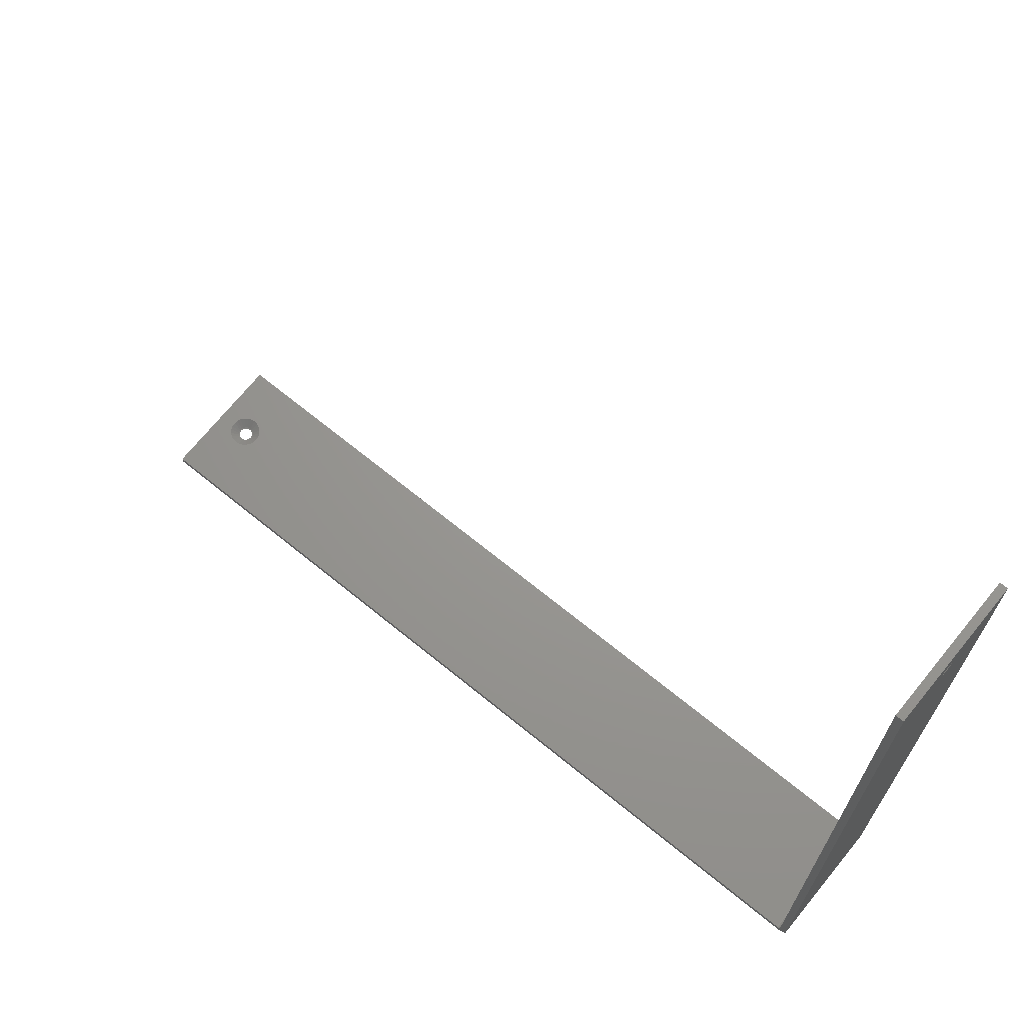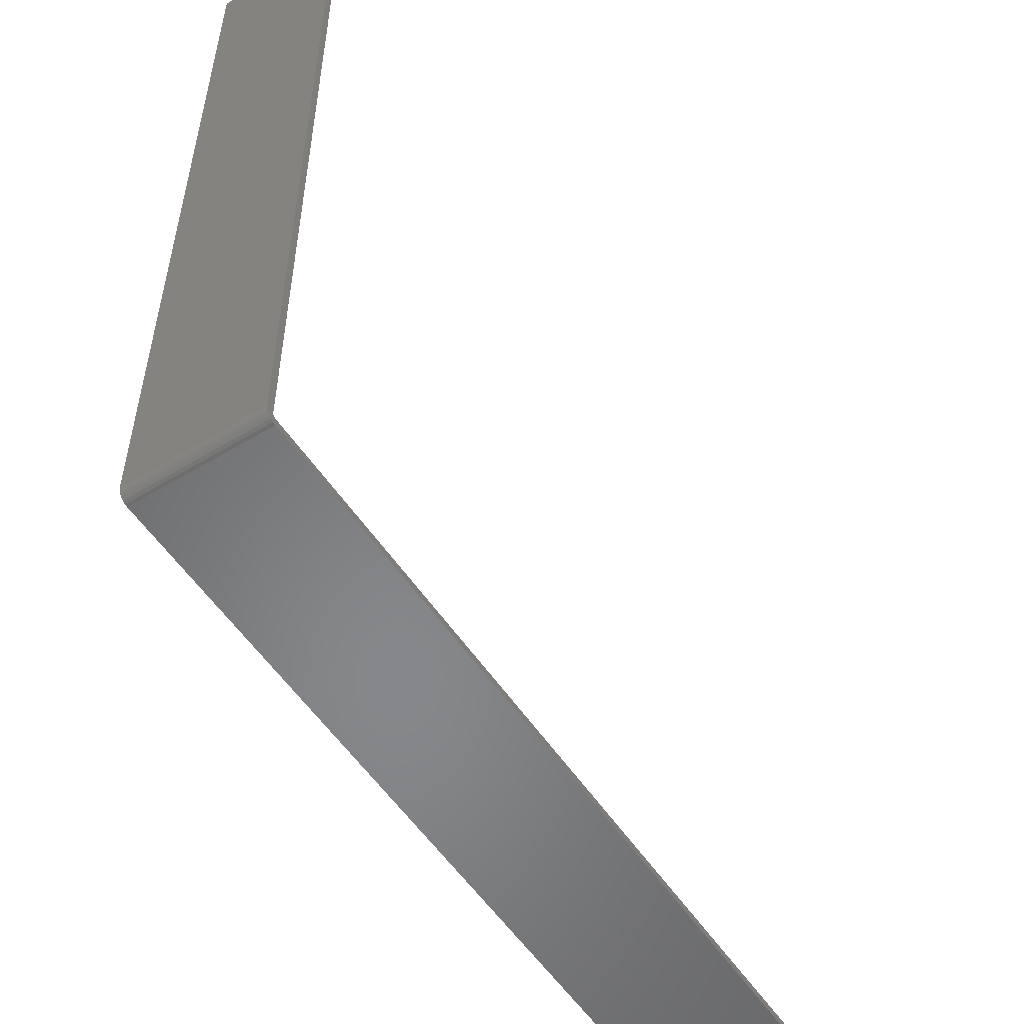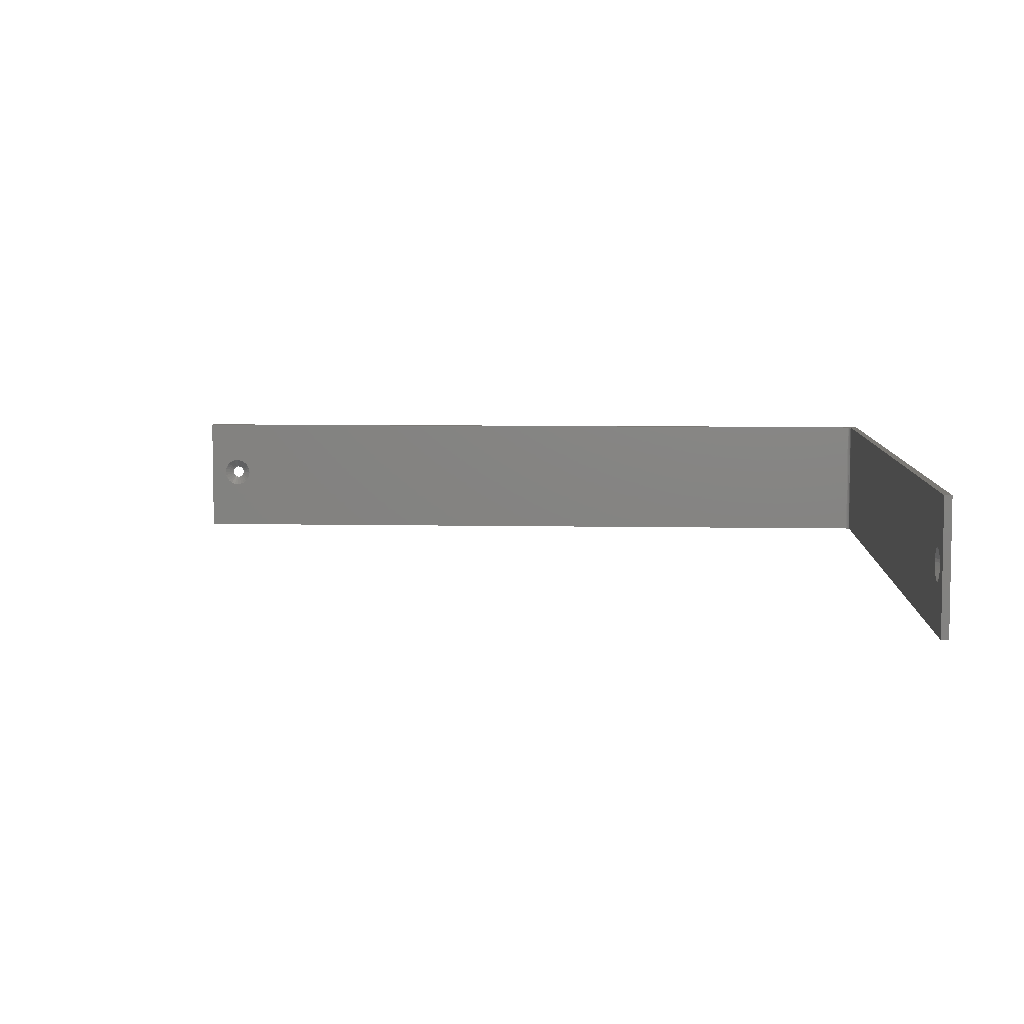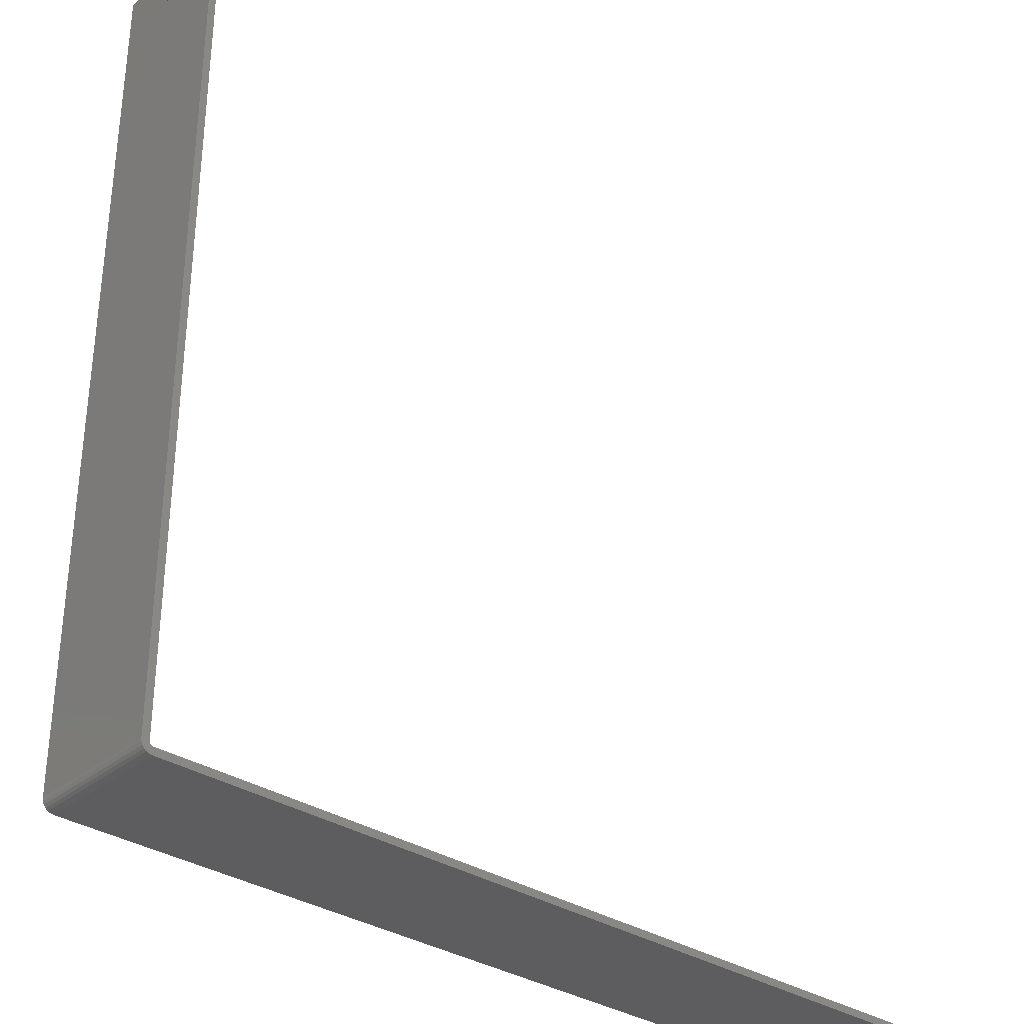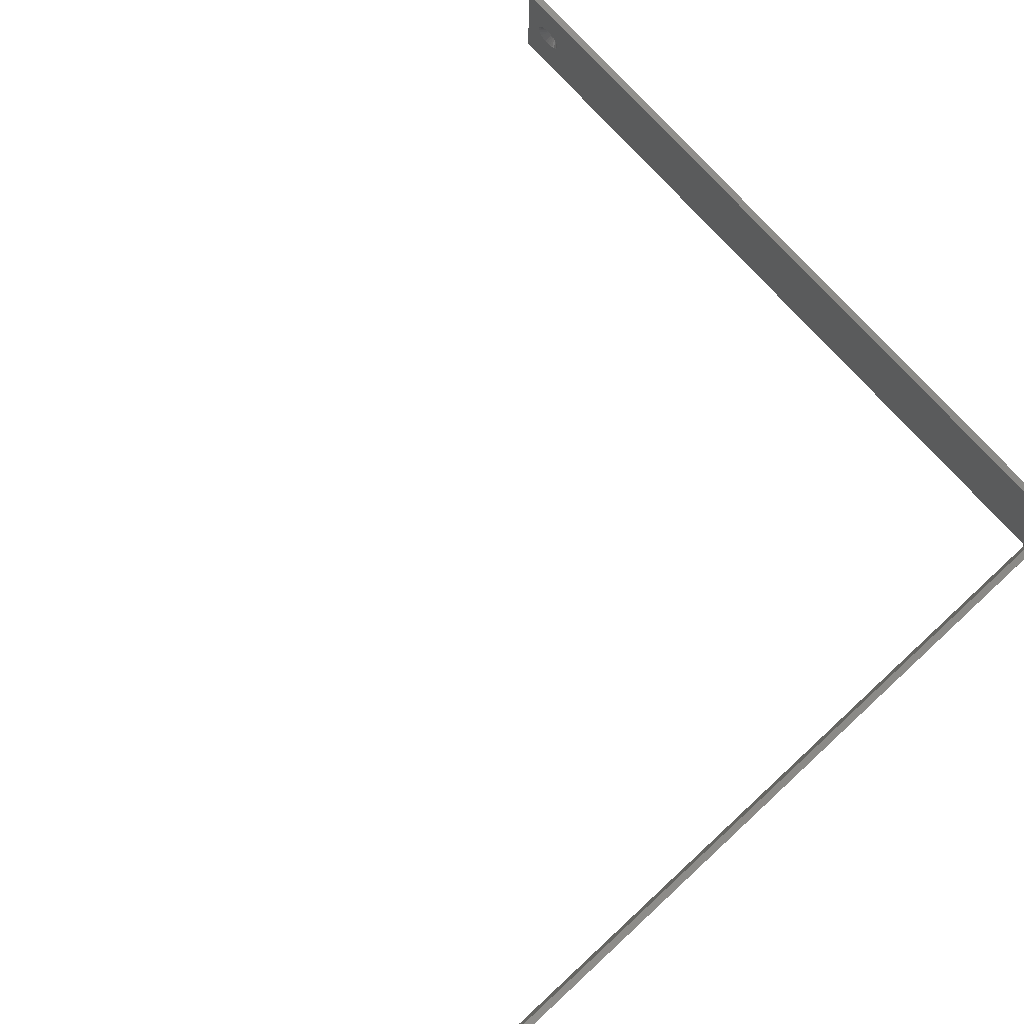
<metadata>
{"format":"stl","ext":"stl","renderer":"f3d","projection":"perspective","resolution":1024,"background":"white","views":[{"elev":69.9,"azim":-140.9,"up":"+Y"},{"elev":-54.1,"azim":-57.2,"up":"+Y"},{"elev":6.5,"azim":-176.5,"up":"+Z"},{"elev":-33.0,"azim":-41.7,"up":"+Y"},{"elev":77.9,"azim":-132.6,"up":"+Z"}]}
</metadata>
<code>
# stl→obj: 226 verts, 540 faces
v -0 7.625 0.6305
v 0.006638 7.615 0.6334
v -0 7.623 0.6139
v 0.006638 7.612 0.6139
v -0 7.625 0.5972
v 0.006638 7.615 0.5943
v -0 7.632 0.5817
v 0.006638 7.622 0.5761
v -0 7.642 0.5683
v 0.006638 7.634 0.5605
v -0 7.655 0.5581
v 0.006638 7.65 0.5485
v -0 7.671 0.5516
v 0.006638 7.668 0.541
v -0 7.688 0.5494
v 0.006638 7.688 0.5384
v -0 7.704 0.5516
v 0.006638 7.707 0.541
v -0 7.72 0.5581
v 0.006638 7.725 0.5485
v -0 7.733 0.5683
v 0.006638 7.741 0.5605
v -0 7.743 0.5817
v 0.006638 7.753 0.5761
v -0 7.75 0.5972
v 0.006638 7.76 0.5943
v -0 7.752 0.6139
v 0.006638 7.763 0.6139
v -0 7.75 0.6305
v 0.006638 7.76 0.6334
v -0 7.743 0.6461
v 0.006638 7.753 0.6516
v -0 7.733 0.6594
v 0.006638 7.741 0.6672
v -0 7.72 0.6696
v 0.006638 7.725 0.6792
v -0 7.704 0.6761
v 0.006638 7.707 0.6868
v -0 7.688 0.6783
v 0.006638 7.688 0.6893
v -0 7.671 0.6761
v 0.006638 7.668 0.6868
v -0 7.655 0.6696
v 0.006638 7.65 0.6792
v -0 7.642 0.6594
v 0.006638 7.634 0.6672
v -0 7.632 0.6461
v 0.006638 7.622 0.6516
v 0.07 7.833 0.6529
v 0.07 7.839 0.6139
v 0.07 7.833 0.5748
v 0.07 7.818 0.5384
v 0.07 7.794 0.5071
v 0.07 7.763 0.4831
v 0.07 7.727 0.468
v 0.006638 7.707 0.5409
v 0.07 7.688 0.4629
v 0.07 7.648 0.468
v 0.006638 7.668 0.5409
v 0.07 7.612 0.4831
v 0.07 7.581 0.5071
v 0.07 7.557 0.5384
v 0.07 7.542 0.5748
v 0.07 7.536 0.6139
v 0.07 7.542 0.6529
v 0.07 7.557 0.6894
v 0.07 7.581 0.7206
v 0.07 7.612 0.7446
v 0.07 7.648 0.7597
v 0.07 7.688 0.7649
v 0.006638 7.688 0.6894
v 0.07 7.727 0.7597
v 0.07 7.763 0.7446
v 0.07 7.794 0.7206
v 0.07 7.818 0.6894
v 7.704 0 0.5939
v 7.707 0.006638 0.5832
v 7.688 0 0.5917
v 7.688 0.006638 0.5807
v 7.671 0 0.5939
v 7.668 0.006638 0.5832
v 7.655 0 0.6003
v 7.65 0.006638 0.5908
v 7.642 0 0.6106
v 7.634 0.006638 0.6028
v 7.632 0 0.6239
v 7.622 0.006638 0.6184
v 7.625 0 0.6395
v 7.615 0.006638 0.6366
v 7.623 0 0.6561
v 7.612 0.006638 0.6561
v 7.625 0 0.6728
v 7.615 0.006638 0.6757
v 7.632 0 0.6883
v 7.622 0.006638 0.6939
v 7.642 0 0.7017
v 7.634 0.006638 0.7095
v 7.655 0 0.7119
v 7.65 0.006638 0.7215
v 7.671 0 0.7184
v 7.668 0.006638 0.729
v 7.688 0 0.7206
v 7.688 0.006638 0.7316
v 7.704 0 0.7184
v 7.707 0.006638 0.729
v 7.72 0 0.7119
v 7.725 0.006638 0.7215
v 7.733 0 0.7017
v 7.741 0.006638 0.7095
v 7.743 0 0.6883
v 7.753 0.006638 0.6939
v 7.75 0 0.6728
v 7.76 0.006638 0.6757
v 7.752 0 0.6561
v 7.763 0.006638 0.6561
v 7.75 0 0.6395
v 7.76 0.006638 0.6366
v 7.743 0 0.6239
v 7.753 0.006638 0.6184
v 7.733 0 0.6106
v 7.741 0.006638 0.6028
v 7.72 0 0.6003
v 7.725 0.006638 0.5908
v 7.727 0.07 0.802
v 7.707 0.006638 0.7291
v 7.688 0.07 0.8071
v 7.648 0.07 0.802
v 7.668 0.006638 0.7291
v 7.612 0.07 0.7869
v 7.581 0.07 0.7629
v 7.557 0.07 0.7316
v 7.542 0.07 0.6952
v 7.536 0.07 0.6561
v 7.542 0.07 0.617
v 7.557 0.07 0.5806
v 7.581 0.07 0.5494
v 7.612 0.07 0.5254
v 7.648 0.07 0.5103
v 7.688 0.07 0.5051
v 7.688 0.006638 0.5806
v 7.727 0.07 0.5103
v 7.763 0.07 0.5254
v 7.794 0.07 0.5494
v 7.818 0.07 0.5806
v 7.833 0.07 0.617
v 7.839 0.07 0.6561
v 7.833 0.07 0.6952
v 7.818 0.07 0.7316
v 7.794 0.07 0.7629
v 7.763 0.07 0.7869
v 0.09594 0.07119 0
v 0.09594 0.07119 0.1786
v 0.105 0.07 0
v 0.09594 0.07119 0.3571
v 0.09594 0.07119 0.5357
v 0.0875 0.07469 0.5357
v 0.0875 0.07469 0.7143
v 0.08025 0.08025 0.7143
v 0.08025 0.08025 0.8929
v 0.07469 0.0875 0.8929
v 0.07469 0.0875 1.071
v 0.07119 0.09594 1.071
v 0.07119 0.09594 1.25
v 0.07 0.105 1.25
v 0.07119 0.09594 0.8929
v 0.07119 0.09594 0.7143
v 0.07469 0.0875 0.7143
v 0.07469 0.0875 0.5357
v 0.08025 0.08025 0.5357
v 0.08025 0.08025 0.3571
v 0.0875 0.07469 0.3571
v 0.0875 0.07469 0.1786
v 0.0875 0.07469 0
v 0.08025 0.08025 0.1786
v 0.07469 0.0875 0.3571
v 0.07119 0.09594 0.5357
v 0.08025 0.08025 0
v 0.07469 0.0875 0.1786
v 0.07119 0.09594 0.3571
v 0.07 0.105 0
v 0.07469 0.0875 0
v 0.07119 0.09594 0.1786
v 0.07119 0.09594 0
v 0.07469 0.0875 1.25
v 0.08025 0.08025 1.071
v 0.0875 0.07469 0.8929
v 0.09594 0.07119 0.7143
v 0.08025 0.08025 1.25
v 0.0875 0.07469 1.071
v 0.09594 0.07119 0.8929
v 0.105 0.07 1.25
v 0.0875 0.07469 1.25
v 0.09594 0.07119 1.071
v 0.09594 0.07119 1.25
v 8 0.07 1.25
v 8 0.07 0
v 8 -0 0
v 8 -0 1.25
v 0.105 0 0
v 0.105 0 1.25
v 0.003578 0.07782 0
v 0.003578 0.07782 0.4167
v 0 0.105 0
v 0.003578 0.07782 0.8333
v 0 0.105 1.25
v 0.003578 0.07782 1.25
v 0.01407 0.0525 1.25
v 0.01407 0.0525 0.8333
v 0.03075 0.03075 1.25
v 0.03075 0.03075 0.8333
v 0.0525 0.01407 1.25
v 0.0525 0.01407 0.8333
v 0.07782 0.003578 1.25
v 0.07782 0.003578 0.8333
v 0.07782 0.003578 0.4167
v 0.07782 0.003578 0
v 0.0525 0.01407 0
v 0.0525 0.01407 0.4167
v 0.03075 0.03075 0
v 0.03075 0.03075 0.4167
v 0.01407 0.0525 0
v 0.01407 0.0525 0.4167
v -0 8 1.25
v -0 8 0
v 0.07 8 0
v 0.07 8 1.25
f 1 2 3
f 3 2 4
f 3 4 5
f 5 4 6
f 5 6 7
f 7 6 8
f 7 8 9
f 9 8 10
f 9 10 11
f 11 10 12
f 11 12 13
f 13 12 14
f 13 14 15
f 15 14 16
f 15 16 17
f 17 16 18
f 17 18 19
f 19 18 20
f 19 20 21
f 21 20 22
f 21 22 23
f 23 22 24
f 23 24 25
f 25 24 26
f 25 26 27
f 27 26 28
f 27 28 29
f 29 28 30
f 29 30 31
f 31 30 32
f 31 32 33
f 33 32 34
f 33 34 35
f 35 34 36
f 35 36 37
f 37 36 38
f 37 38 39
f 39 38 40
f 39 40 41
f 41 40 42
f 41 42 43
f 43 42 44
f 43 44 45
f 45 44 46
f 45 46 47
f 47 46 48
f 47 48 1
f 1 48 2
f 49 30 50
f 50 30 28
f 50 28 51
f 51 28 26
f 51 26 52
f 52 26 24
f 52 24 53
f 53 24 22
f 53 22 54
f 54 22 20
f 54 20 55
f 55 20 56
f 55 56 57
f 57 56 16
f 57 16 58
f 58 16 59
f 58 59 60
f 60 59 12
f 60 12 61
f 61 12 10
f 61 10 62
f 62 10 8
f 62 8 63
f 63 8 6
f 63 6 64
f 64 6 4
f 64 4 65
f 65 4 2
f 65 2 66
f 66 2 48
f 66 48 67
f 67 48 46
f 67 46 68
f 68 46 44
f 68 44 69
f 69 44 42
f 69 42 70
f 70 42 71
f 70 71 72
f 72 71 38
f 72 38 73
f 73 38 36
f 73 36 74
f 74 36 34
f 74 34 75
f 75 34 32
f 75 32 49
f 49 32 30
f 2 2 4
f 4 2 4
f 4 4 6
f 6 4 6
f 6 6 8
f 8 6 8
f 8 8 10
f 10 8 10
f 10 10 12
f 12 10 12
f 12 12 14
f 14 12 59
f 14 59 16
f 16 59 16
f 16 16 56
f 2 48 2
f 2 48 48
f 48 48 46
f 48 46 46
f 46 46 44
f 46 44 44
f 44 44 42
f 44 42 42
f 42 42 40
f 42 40 71
f 71 40 38
f 38 40 38
f 38 38 36
f 36 38 36
f 36 36 34
f 34 36 34
f 34 34 32
f 32 34 32
f 32 32 30
f 30 32 30
f 30 30 28
f 28 30 28
f 28 28 26
f 28 26 26
f 26 26 24
f 26 24 24
f 24 24 22
f 24 22 22
f 22 22 20
f 22 20 20
f 20 20 18
f 20 18 56
f 56 18 16
f 76 77 78
f 78 77 79
f 78 79 80
f 80 79 81
f 80 81 82
f 82 81 83
f 82 83 84
f 84 83 85
f 84 85 86
f 86 85 87
f 86 87 88
f 88 87 89
f 88 89 90
f 90 89 91
f 90 91 92
f 92 91 93
f 92 93 94
f 94 93 95
f 94 95 96
f 96 95 97
f 96 97 98
f 98 97 99
f 98 99 100
f 100 99 101
f 100 101 102
f 102 101 103
f 102 103 104
f 104 103 105
f 104 105 106
f 106 105 107
f 106 107 108
f 108 107 109
f 108 109 110
f 110 109 111
f 110 111 112
f 112 111 113
f 112 113 114
f 114 113 115
f 114 115 116
f 116 115 117
f 116 117 118
f 118 117 119
f 118 119 120
f 120 119 121
f 120 121 122
f 122 121 123
f 122 123 76
f 76 123 77
f 124 125 126
f 126 125 103
f 126 103 127
f 127 103 128
f 127 128 129
f 129 128 99
f 129 99 130
f 130 99 97
f 130 97 131
f 131 97 95
f 131 95 132
f 132 95 93
f 132 93 133
f 133 93 91
f 133 91 134
f 134 91 89
f 134 89 135
f 135 89 87
f 135 87 136
f 136 87 85
f 136 85 137
f 137 85 83
f 137 83 138
f 138 83 81
f 138 81 139
f 139 81 140
f 139 140 141
f 141 140 77
f 141 77 142
f 142 77 123
f 142 123 143
f 143 123 121
f 143 121 144
f 144 121 119
f 144 119 145
f 145 119 117
f 145 117 146
f 146 117 115
f 146 115 147
f 147 115 113
f 147 113 148
f 148 113 111
f 148 111 149
f 149 111 109
f 149 109 150
f 150 109 107
f 150 107 124
f 124 107 125
f 77 77 79
f 79 77 140
f 79 140 81
f 81 140 81
f 81 81 83
f 83 81 83
f 83 83 85
f 85 83 85
f 85 85 87
f 87 85 87
f 87 87 89
f 89 87 89
f 89 89 91
f 91 89 91
f 91 91 93
f 77 123 77
f 77 123 123
f 123 123 121
f 123 121 121
f 121 121 119
f 121 119 119
f 119 119 117
f 119 117 117
f 117 117 115
f 117 115 115
f 115 115 113
f 113 115 113
f 113 113 111
f 111 113 111
f 111 111 109
f 109 111 109
f 109 109 107
f 107 109 107
f 107 107 125
f 125 107 105
f 125 105 103
f 103 105 103
f 103 103 101
f 103 101 128
f 128 101 99
f 128 99 99
f 99 99 97
f 99 97 97
f 97 97 95
f 97 95 95
f 95 95 93
f 95 93 93
f 93 93 91
f 151 152 153
f 153 152 154
f 153 154 155
f 155 154 156
f 155 156 157
f 157 156 158
f 157 158 159
f 159 158 160
f 159 160 161
f 161 160 162
f 161 162 163
f 163 162 164
f 164 162 165
f 164 165 166
f 166 165 167
f 166 167 168
f 168 167 169
f 168 169 170
f 170 169 171
f 170 171 172
f 172 171 152
f 172 152 151
f 151 173 172
f 172 173 174
f 172 174 170
f 170 174 175
f 170 175 168
f 168 175 176
f 168 176 166
f 166 176 164
f 173 177 174
f 174 177 178
f 174 178 175
f 175 178 179
f 175 179 176
f 176 179 180
f 176 180 164
f 177 181 178
f 178 181 182
f 178 182 179
f 179 182 180
f 181 183 182
f 182 183 180
f 163 184 161
f 161 184 185
f 161 185 159
f 159 185 186
f 159 186 157
f 157 186 187
f 157 187 155
f 155 187 153
f 184 188 185
f 185 188 189
f 185 189 186
f 186 189 190
f 186 190 187
f 187 190 191
f 187 191 153
f 188 192 189
f 189 192 193
f 189 193 190
f 190 193 191
f 192 194 193
f 193 194 191
f 156 154 171
f 171 154 152
f 158 156 169
f 169 156 171
f 160 158 167
f 167 158 169
f 162 160 165
f 165 160 167
f 124 126 195
f 195 126 127
f 195 127 191
f 191 127 129
f 191 129 130
f 130 131 191
f 191 131 132
f 191 132 133
f 191 133 153
f 153 133 134
f 153 134 135
f 135 136 153
f 153 136 137
f 153 137 138
f 153 138 196
f 196 138 139
f 196 139 141
f 141 142 196
f 196 142 143
f 196 143 144
f 144 145 196
f 196 145 146
f 196 146 195
f 195 146 147
f 195 147 148
f 148 149 195
f 195 149 150
f 195 150 124
f 197 196 198
f 198 196 195
f 76 78 197
f 197 78 80
f 197 80 199
f 199 80 82
f 199 82 84
f 84 86 199
f 199 86 88
f 199 88 200
f 200 88 90
f 200 90 92
f 92 94 200
f 200 94 96
f 200 96 98
f 98 100 200
f 200 100 198
f 198 100 102
f 198 102 104
f 104 106 198
f 198 106 108
f 198 108 110
f 110 112 198
f 198 112 114
f 198 114 197
f 197 114 116
f 197 116 118
f 118 120 197
f 197 120 122
f 197 122 76
f 201 202 203
f 203 202 204
f 203 204 205
f 205 204 206
f 206 204 207
f 207 204 208
f 207 208 209
f 209 208 210
f 209 210 211
f 211 210 212
f 211 212 213
f 213 212 214
f 213 214 200
f 200 214 215
f 200 215 199
f 199 215 216
f 216 215 217
f 217 215 218
f 217 218 219
f 219 218 220
f 219 220 221
f 221 220 222
f 221 222 201
f 201 222 202
f 208 204 202
f 208 202 222
f 210 208 222
f 210 222 220
f 212 210 220
f 212 220 218
f 214 212 218
f 214 218 215
f 5 203 3
f 3 203 205
f 3 205 1
f 1 205 47
f 47 205 45
f 45 205 43
f 43 205 41
f 41 205 223
f 41 223 39
f 39 223 37
f 37 223 35
f 35 223 33
f 33 223 31
f 31 223 29
f 29 223 27
f 27 223 224
f 27 224 25
f 25 224 23
f 23 224 21
f 21 224 19
f 19 224 17
f 17 224 15
f 15 224 13
f 13 224 203
f 13 203 11
f 11 203 9
f 9 203 7
f 7 203 5
f 225 224 226
f 226 224 223
f 51 225 50
f 50 225 226
f 50 226 49
f 49 226 75
f 75 226 74
f 74 226 73
f 73 226 72
f 72 226 70
f 70 226 69
f 69 226 164
f 69 164 68
f 68 164 67
f 67 164 66
f 66 164 65
f 65 164 64
f 64 164 180
f 64 180 63
f 63 180 62
f 62 180 61
f 61 180 60
f 60 180 58
f 58 180 225
f 58 225 57
f 57 225 55
f 55 225 54
f 54 225 53
f 53 225 52
f 52 225 51
f 226 223 164
f 164 223 205
f 164 205 163
f 163 205 206
f 163 206 184
f 184 206 207
f 184 207 188
f 188 207 209
f 188 209 192
f 192 209 211
f 192 211 194
f 194 211 213
f 194 213 191
f 191 213 200
f 191 200 198
f 198 195 191
f 224 225 203
f 203 225 180
f 203 180 201
f 201 180 183
f 201 183 181
f 201 181 221
f 221 181 177
f 221 177 219
f 219 177 173
f 219 173 217
f 217 173 151
f 217 151 216
f 216 151 153
f 216 153 199
f 199 153 197
f 197 153 196

</code>
